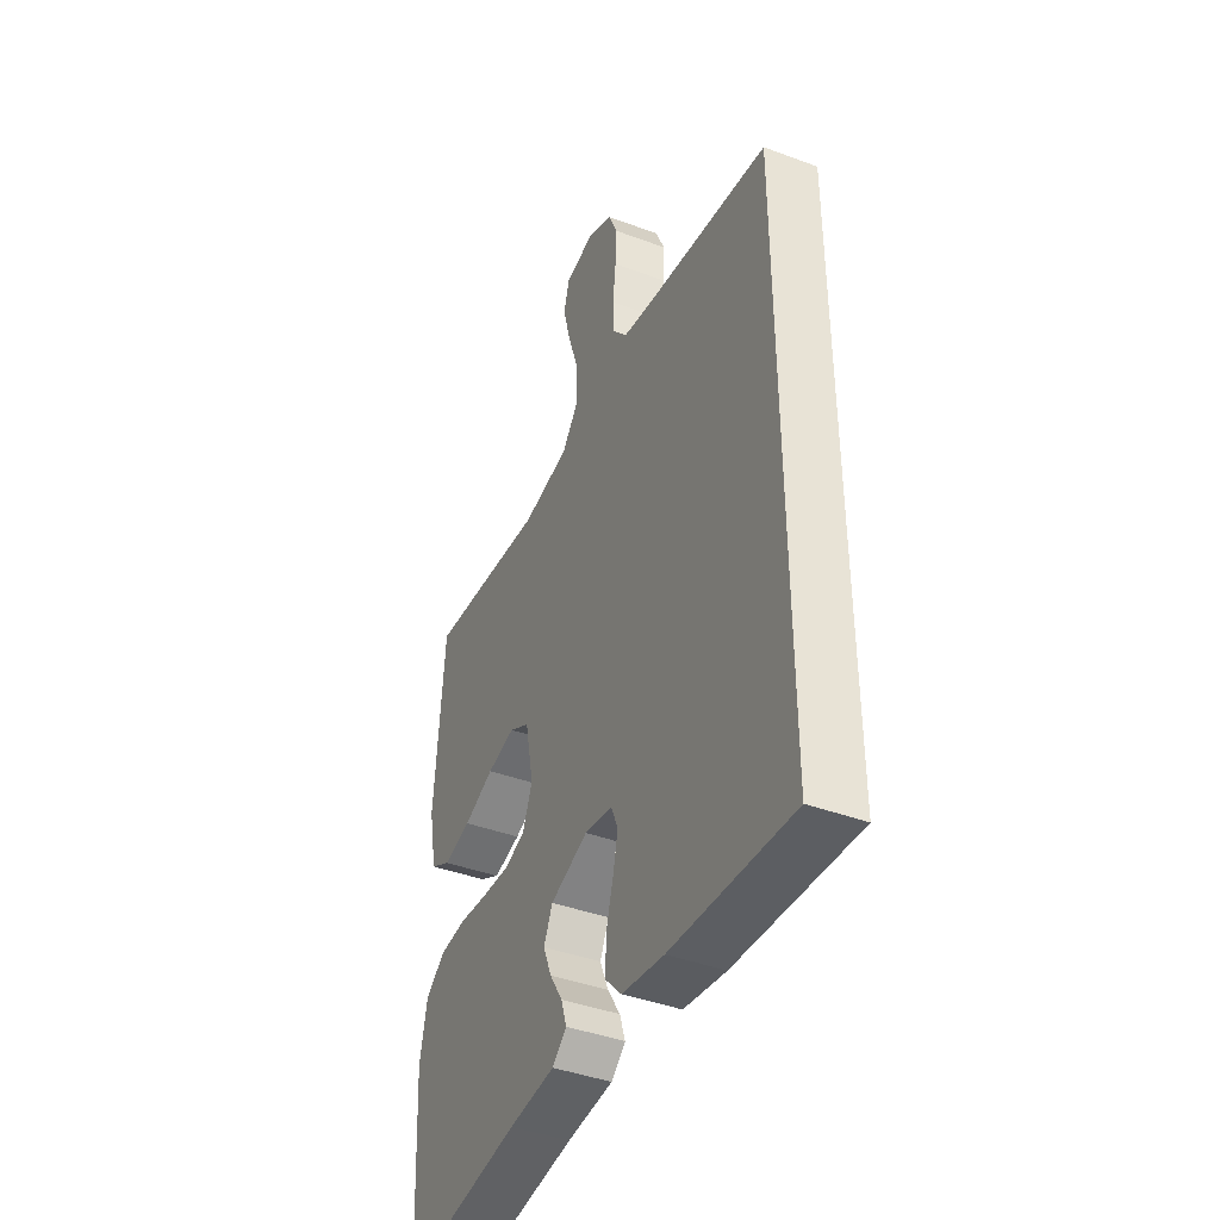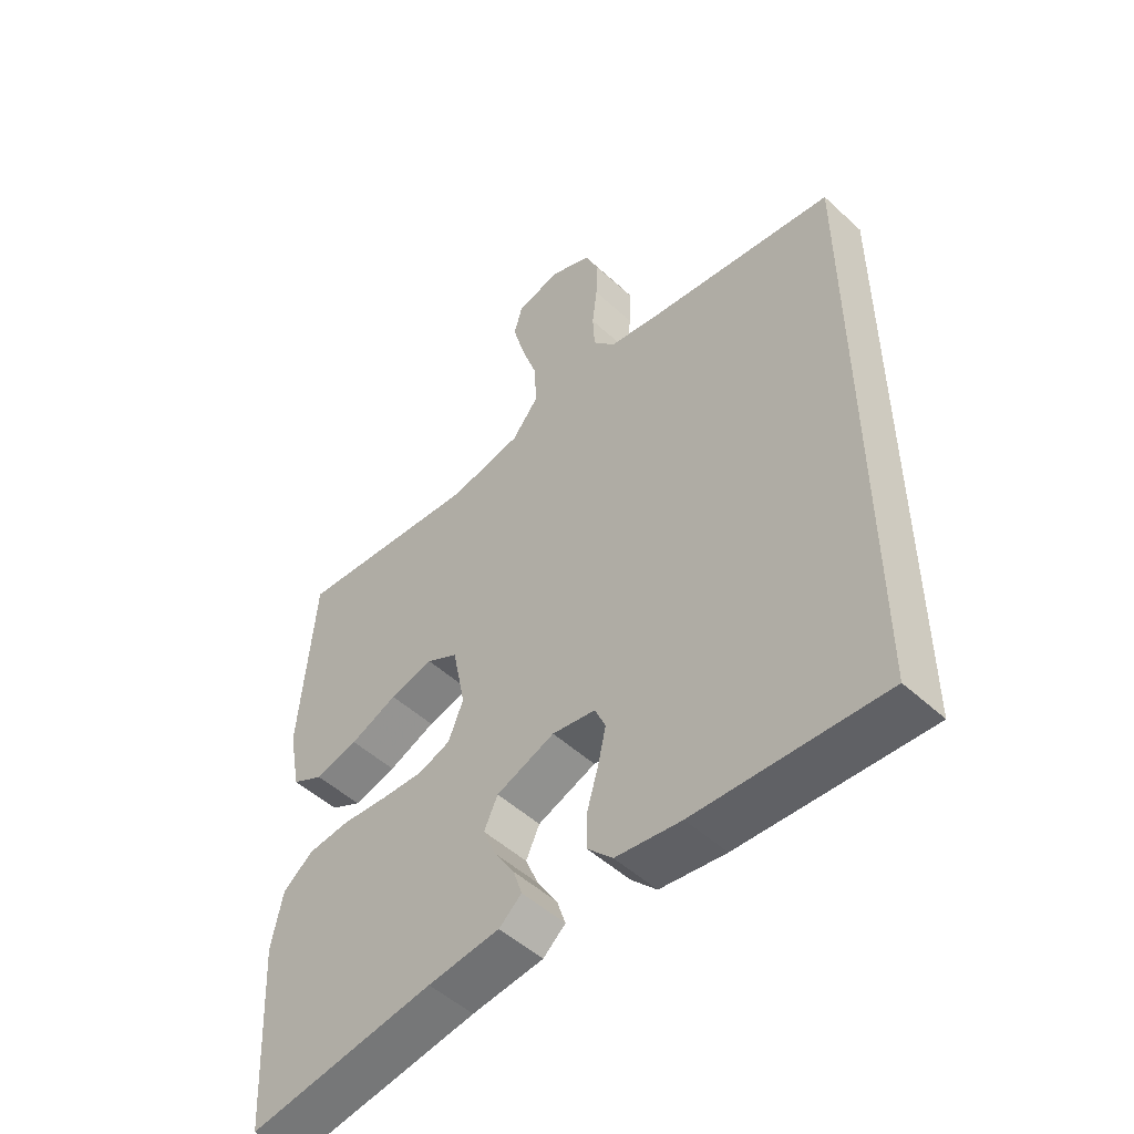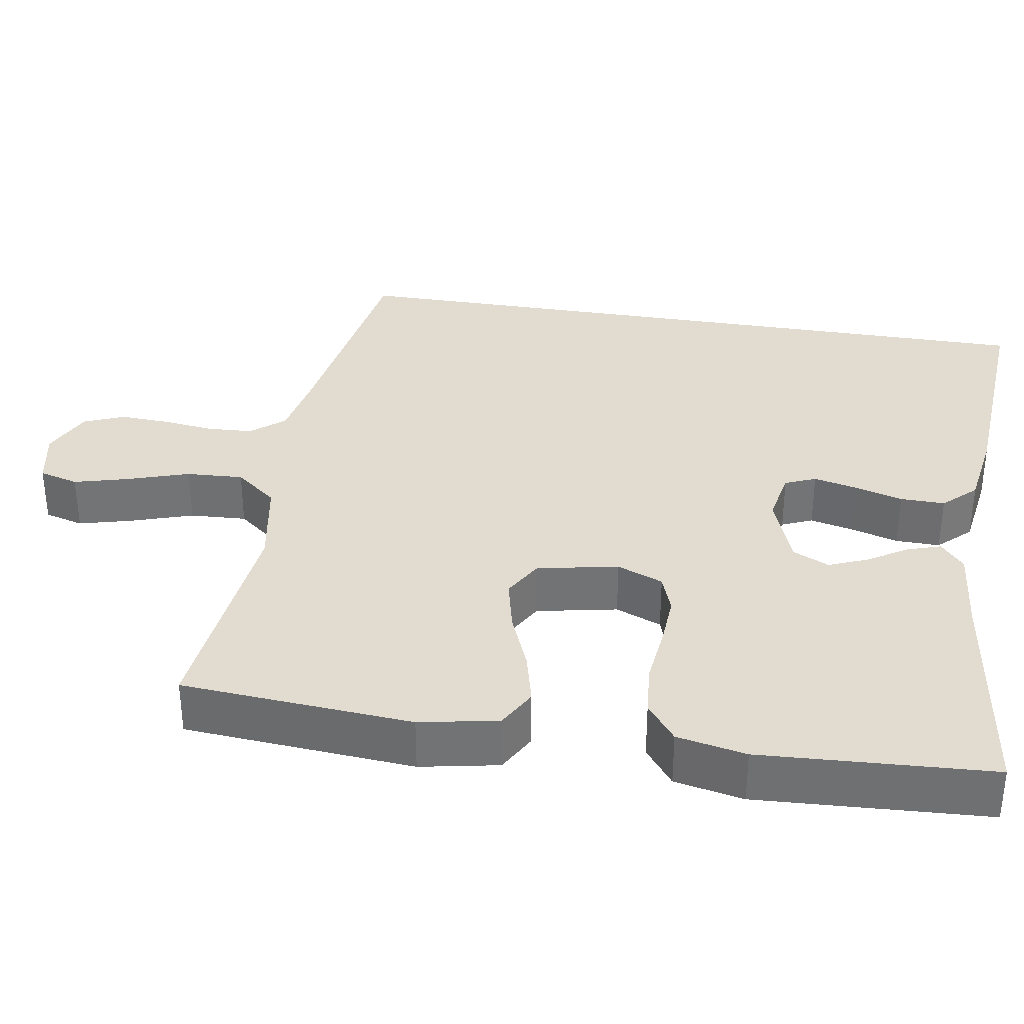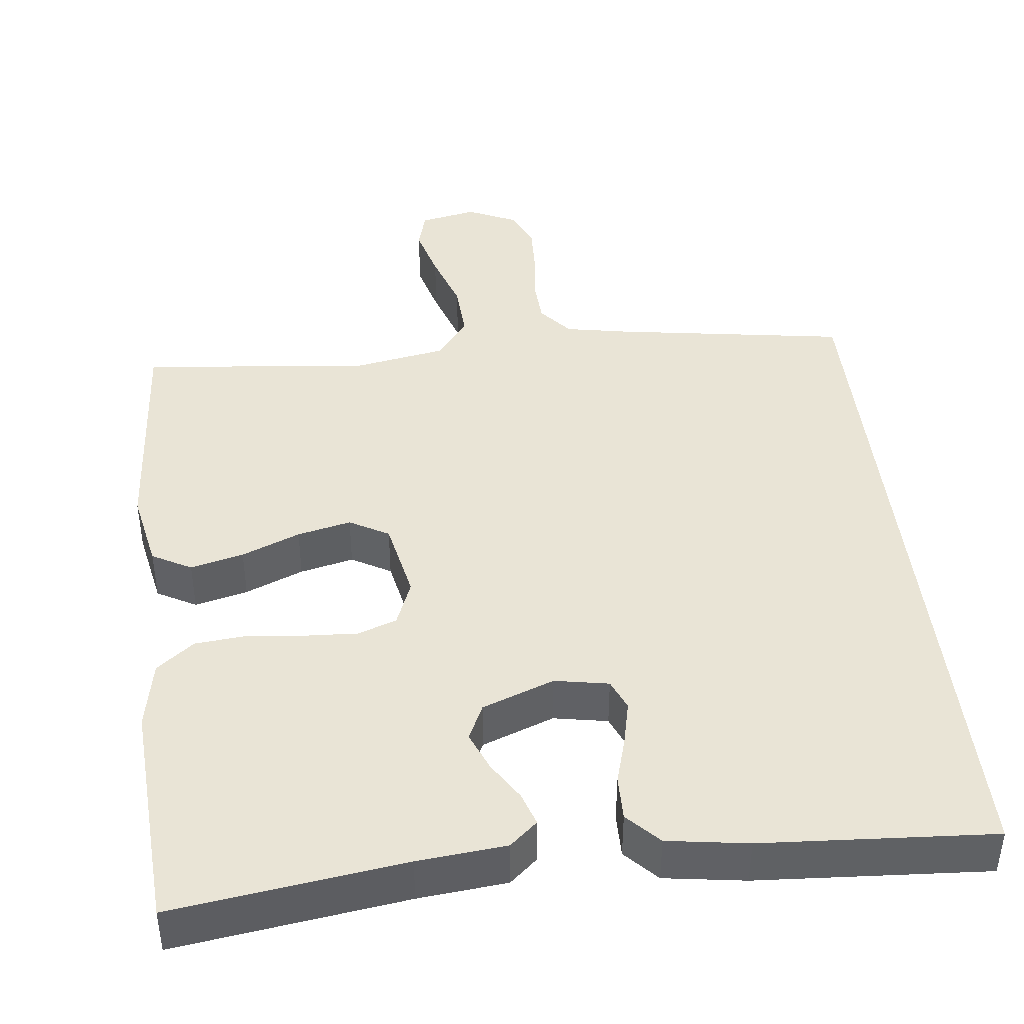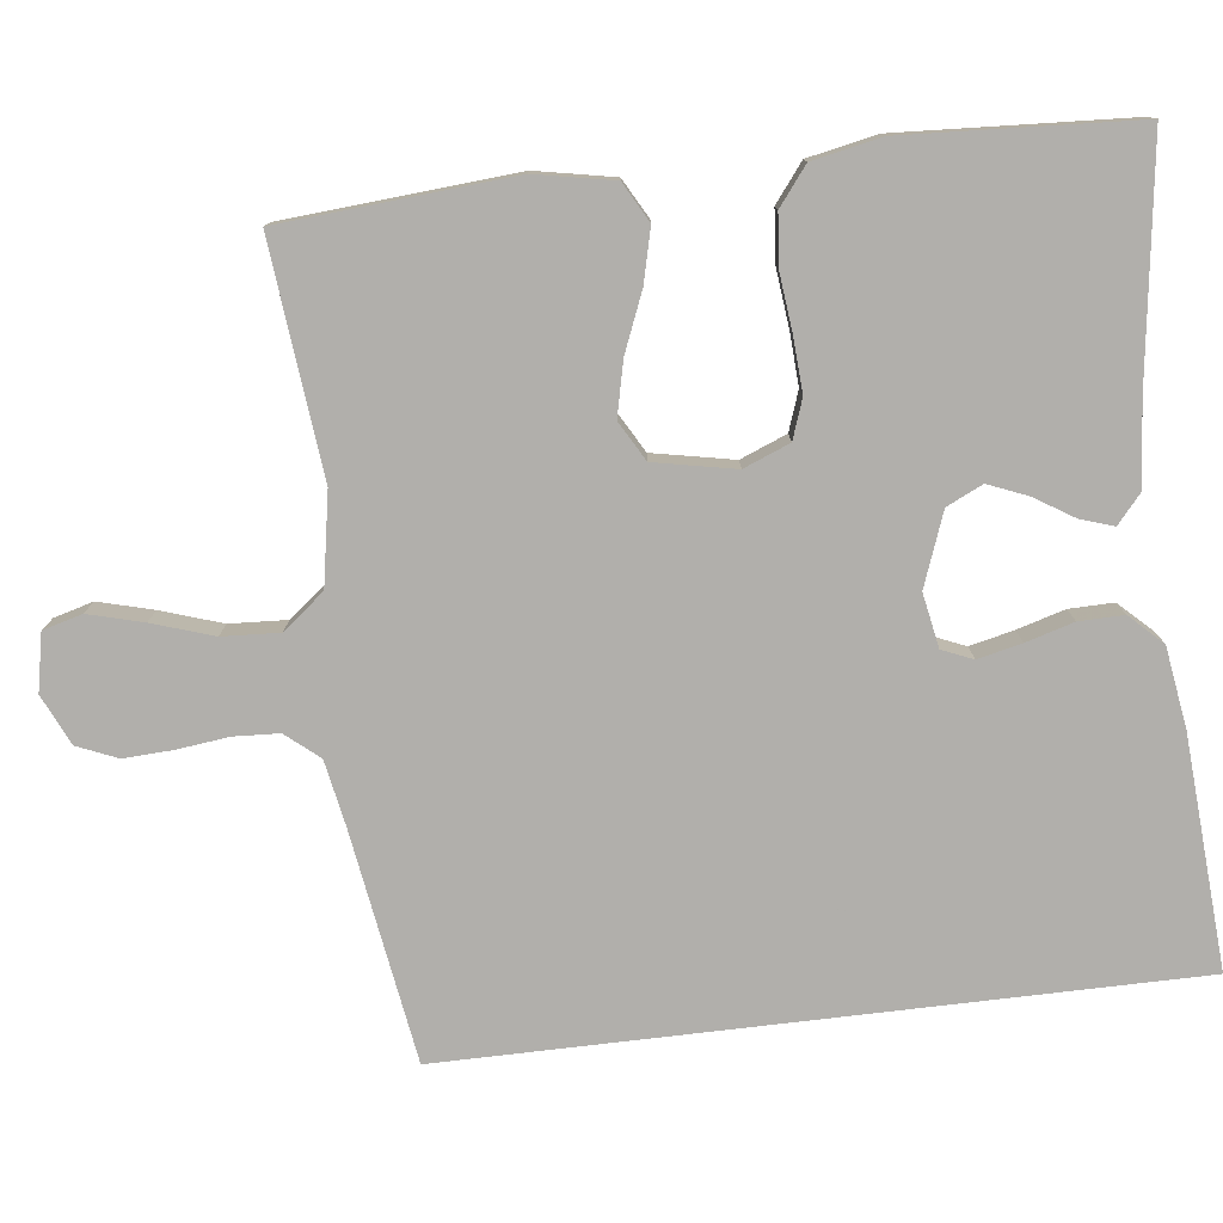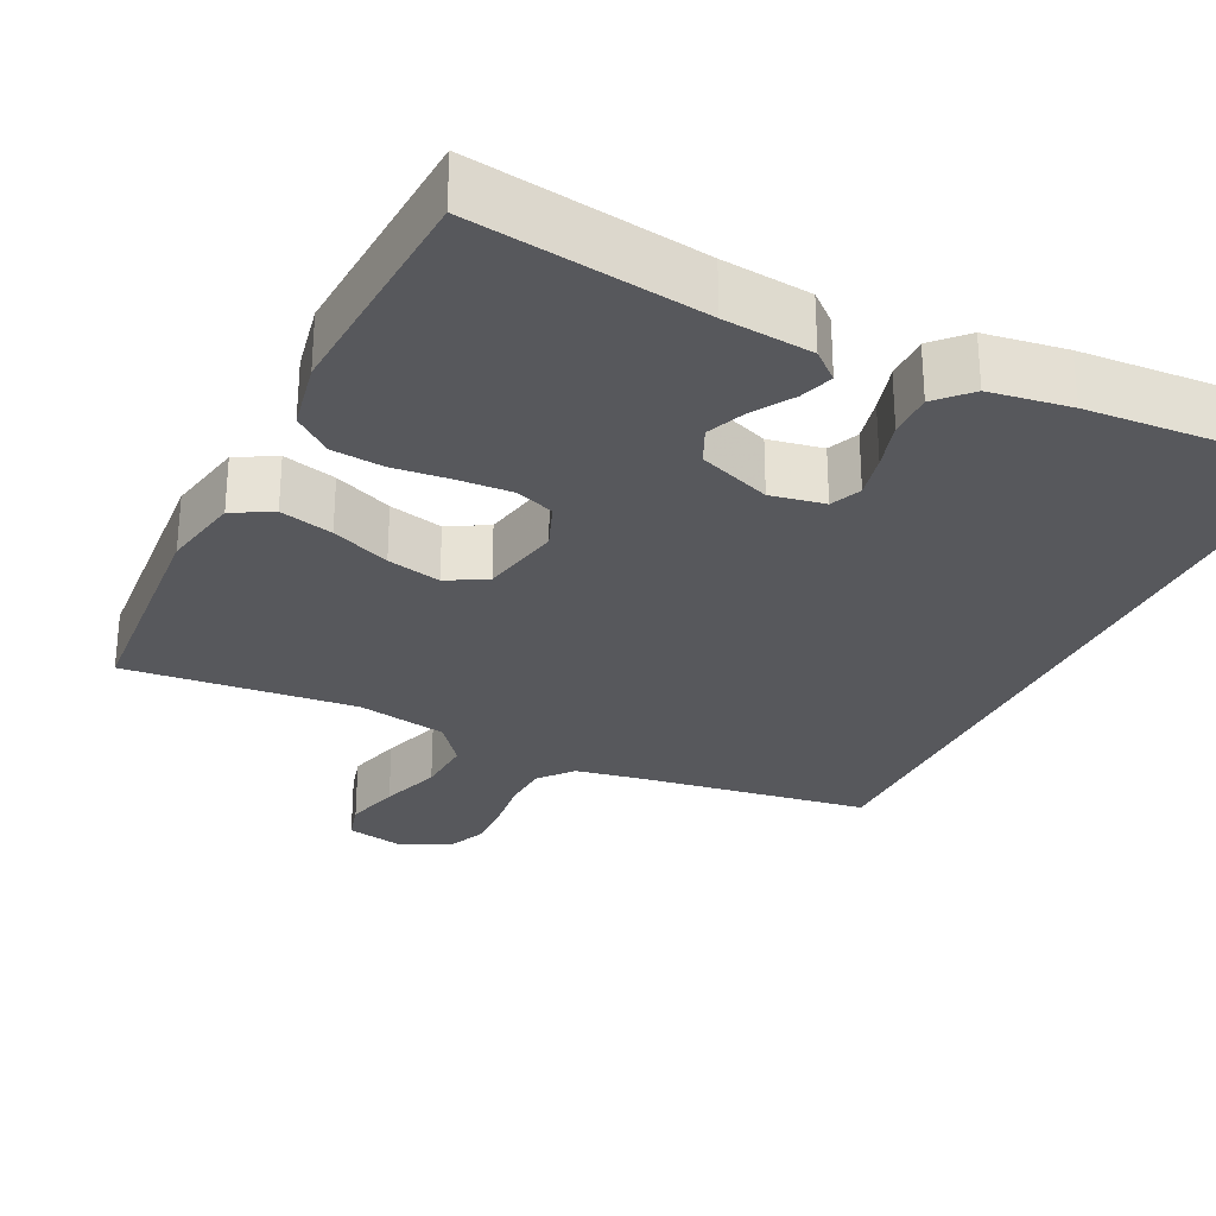
<metadata>
{"format":"obj","ext":"obj","renderer":"f3d","projection":"perspective","resolution":1024,"background":"white","views":[{"elev":-41.6,"azim":-114.2,"up":"+Z"},{"elev":-51.1,"azim":-134.9,"up":"+Z"},{"elev":34.3,"azim":99.4,"up":"+Y"},{"elev":42.6,"azim":173.4,"up":"+Y"},{"elev":-78.1,"azim":96.8,"up":"+Y"},{"elev":-28.5,"azim":153.9,"up":"+Y"}]}
</metadata>
<code>
v 0.5 0.07 0.5
v 0.523 0.07 0.2
v 0.503 0.07 0.098
v 0.452 0.07 0.07
v 0.383 0.07 0.087
v 0.307 0.07 0.118
v 0.237 0.07 0.134
v 0.186 0.07 0.105
v 0.165 0.07 0
v 0.189 0.07 -0.06
v 0.24 0.07 -0.078
v 0.309 0.07 -0.074
v 0.383 0.07 -0.066
v 0.45 0.07 -0.072
v 0.499 0.07 -0.11
v 0.517 0.07 -0.2
v 0.5 0.07 -0.5
v 0.2 0.07 -0.459
v 0.085 0.07 -0.448
v 0.049 0.07 -0.417
v 0.063 0.07 -0.374
v 0.095 0.07 -0.323
v 0.116 0.07 -0.272
v 0.094 0.07 -0.225
v 0 0.07 -0.19
v -0.07 0.07 -0.203
v -0.087 0.07 -0.243
v -0.074 0.07 -0.3
v -0.056 0.07 -0.362
v -0.055 0.07 -0.42
v -0.095 0.07 -0.462
v -0.2 0.07 -0.478
v -0.5 0.07 -0.498
v -0.5 0.07 0.456
v -0.2 0.07 0.503
v -0.115 0.07 0.519
v -0.079 0.07 0.562
v -0.076 0.07 0.621
v -0.084 0.07 0.688
v -0.087 0.07 0.752
v -0.065 0.07 0.804
v 0 0.07 0.834
v 0.074 0.07 0.819
v 0.088 0.07 0.768
v 0.069 0.07 0.697
v 0.043 0.07 0.618
v 0.039 0.07 0.544
v 0.082 0.07 0.49
v 0.2 0.07 0.469
v 0.5 0 0.5
v 0.523 0 0.2
v 0.503 0 0.098
v 0.452 0 0.07
v 0.383 0 0.087
v 0.307 0 0.118
v 0.237 0 0.134
v 0.186 0 0.105
v 0.165 0 0
v 0.189 0 -0.06
v 0.24 0 -0.078
v 0.309 0 -0.074
v 0.383 0 -0.066
v 0.45 0 -0.072
v 0.499 0 -0.11
v 0.517 0 -0.2
v 0.5 0 -0.5
v 0.2 0 -0.459
v 0.085 0 -0.448
v 0.049 0 -0.417
v 0.063 0 -0.374
v 0.095 0 -0.323
v 0.116 0 -0.272
v 0.094 0 -0.225
v 0 0 -0.19
v -0.07 0 -0.203
v -0.087 0 -0.243
v -0.074 0 -0.3
v -0.056 0 -0.362
v -0.055 0 -0.42
v -0.095 0 -0.462
v -0.2 0 -0.478
v -0.5 0 -0.498
v -0.5 0 0.456
v -0.2 0 0.503
v -0.115 0 0.519
v -0.079 0 0.562
v -0.076 0 0.621
v -0.084 0 0.688
v -0.087 0 0.752
v -0.065 0 0.804
v 0 0 0.834
v 0.074 0 0.819
v 0.088 0 0.768
v 0.069 0 0.697
v 0.043 0 0.618
v 0.039 0 0.544
v 0.082 0 0.49
v 0.2 0 0.469
f 44 45 46
f 43 44 46
f 42 43 46
f 41 42 46
f 40 41 46
f 39 40 46
f 38 39 46
f 37 38 46 47
f 36 37 47 48
f 33 34 35
f 32 33 35
f 31 32 35
f 28 29 30 31
f 27 28 31
f 27 31 35 36
f 20 21 22
f 19 20 22
f 18 19 22
f 18 22 23
f 17 18 23
f 16 17 23
f 15 16 23
f 14 15 23
f 13 14 23
f 12 13 23
f 11 12 23 24
f 4 5 6
f 3 4 6
f 2 3 6
f 1 2 6
f 49 1 6
f 49 6 7
f 36 48 49
f 27 36 49
f 26 27 49
f 25 26 49
f 10 11 24 25
f 9 10 25
f 8 9 25 49
f 7 8 49
f 95 94 93
f 95 93 92
f 95 92 91
f 95 91 90
f 95 90 89
f 95 89 88
f 95 88 87
f 96 95 87 86
f 97 96 86 85
f 84 83 82
f 84 82 81
f 84 81 80
f 80 79 78 77
f 80 77 76
f 85 84 80 76
f 71 70 69
f 71 69 68
f 71 68 67
f 72 71 67
f 72 67 66
f 72 66 65
f 72 65 64
f 72 64 63
f 72 63 62
f 72 62 61
f 73 72 61 60
f 55 54 53
f 55 53 52
f 55 52 51
f 55 51 50
f 55 50 98
f 56 55 98
f 98 97 85
f 98 85 76
f 98 76 75
f 98 75 74
f 74 73 60 59
f 74 59 58
f 98 74 58 57
f 98 57 56
f 1 50 51 2
f 2 51 52 3
f 3 52 53 4
f 4 53 54 5
f 5 54 55 6
f 6 55 56 7
f 7 56 57 8
f 8 57 58 9
f 9 58 59 10
f 10 59 60 11
f 11 60 61 12
f 12 61 62 13
f 13 62 63 14
f 14 63 64 15
f 15 64 65 16
f 16 65 66 17
f 17 66 67 18
f 18 67 68 19
f 19 68 69 20
f 20 69 70 21
f 21 70 71 22
f 22 71 72 23
f 23 72 73 24
f 24 73 74 25
f 25 74 75 26
f 26 75 76 27
f 27 76 77 28
f 28 77 78 29
f 29 78 79 30
f 30 79 80 31
f 31 80 81 32
f 32 81 82 33
f 33 82 83 34
f 34 83 84 35
f 35 84 85 36
f 36 85 86 37
f 37 86 87 38
f 38 87 88 39
f 39 88 89 40
f 40 89 90 41
f 41 90 91 42
f 42 91 92 43
f 43 92 93 44
f 44 93 94 45
f 45 94 95 46
f 46 95 96 47
f 47 96 97 48
f 48 97 98 49
f 49 98 50 1

</code>
